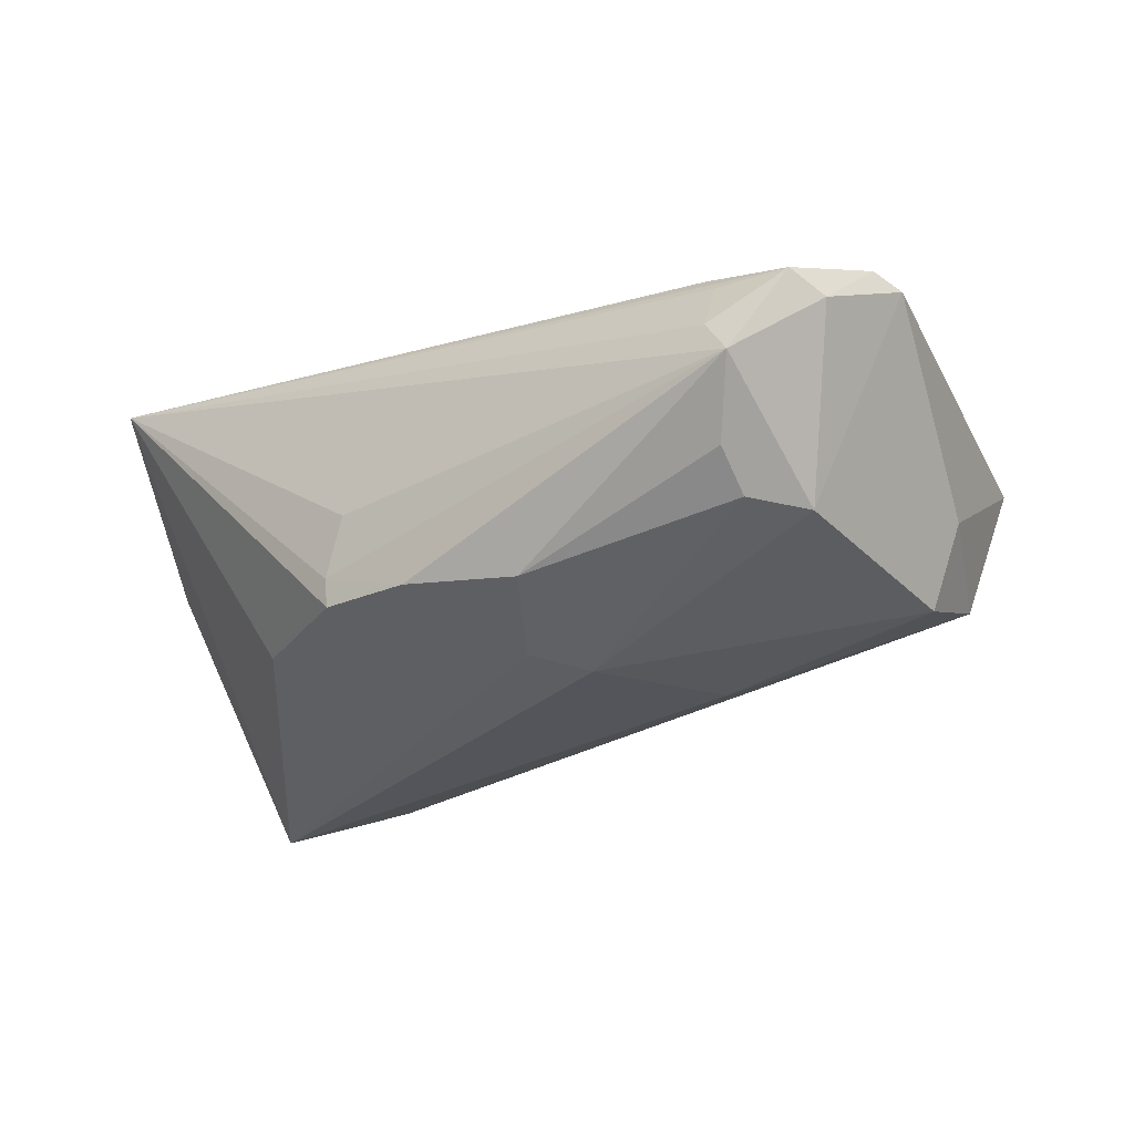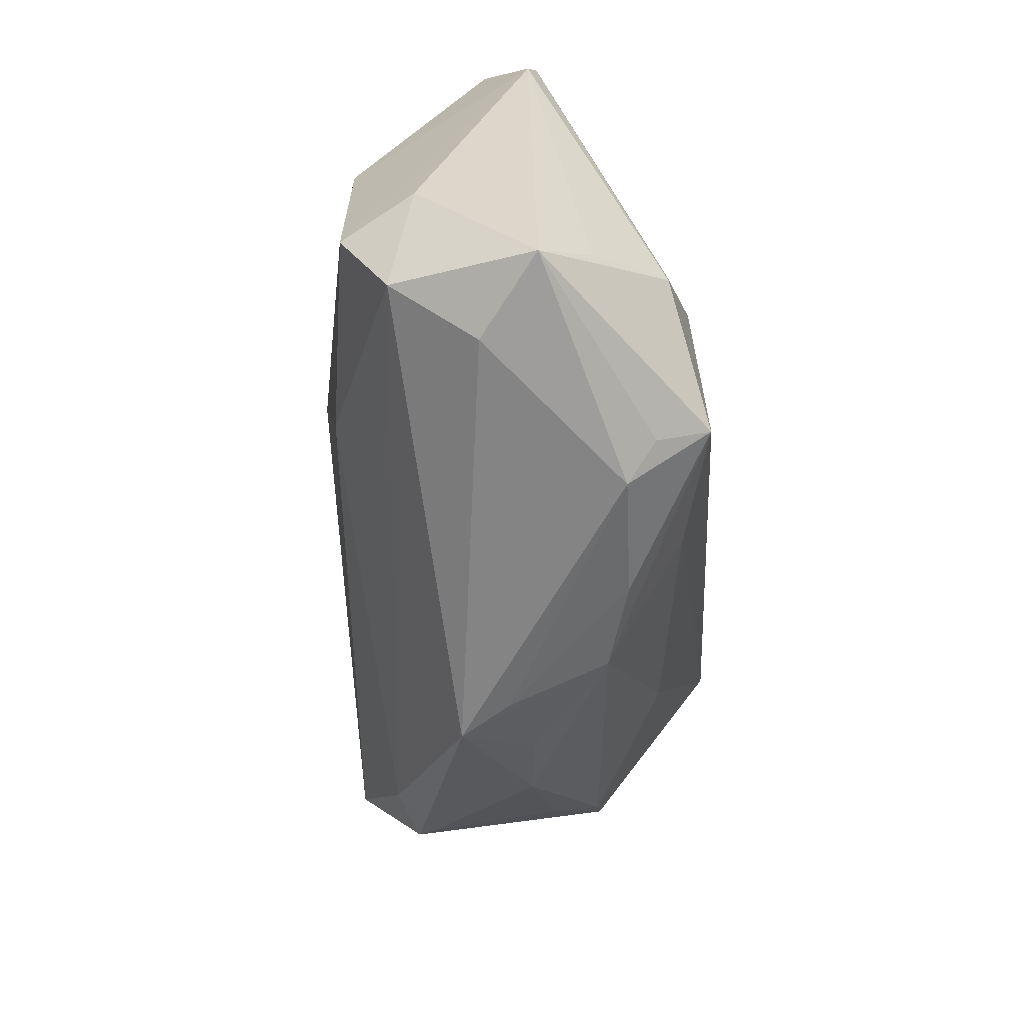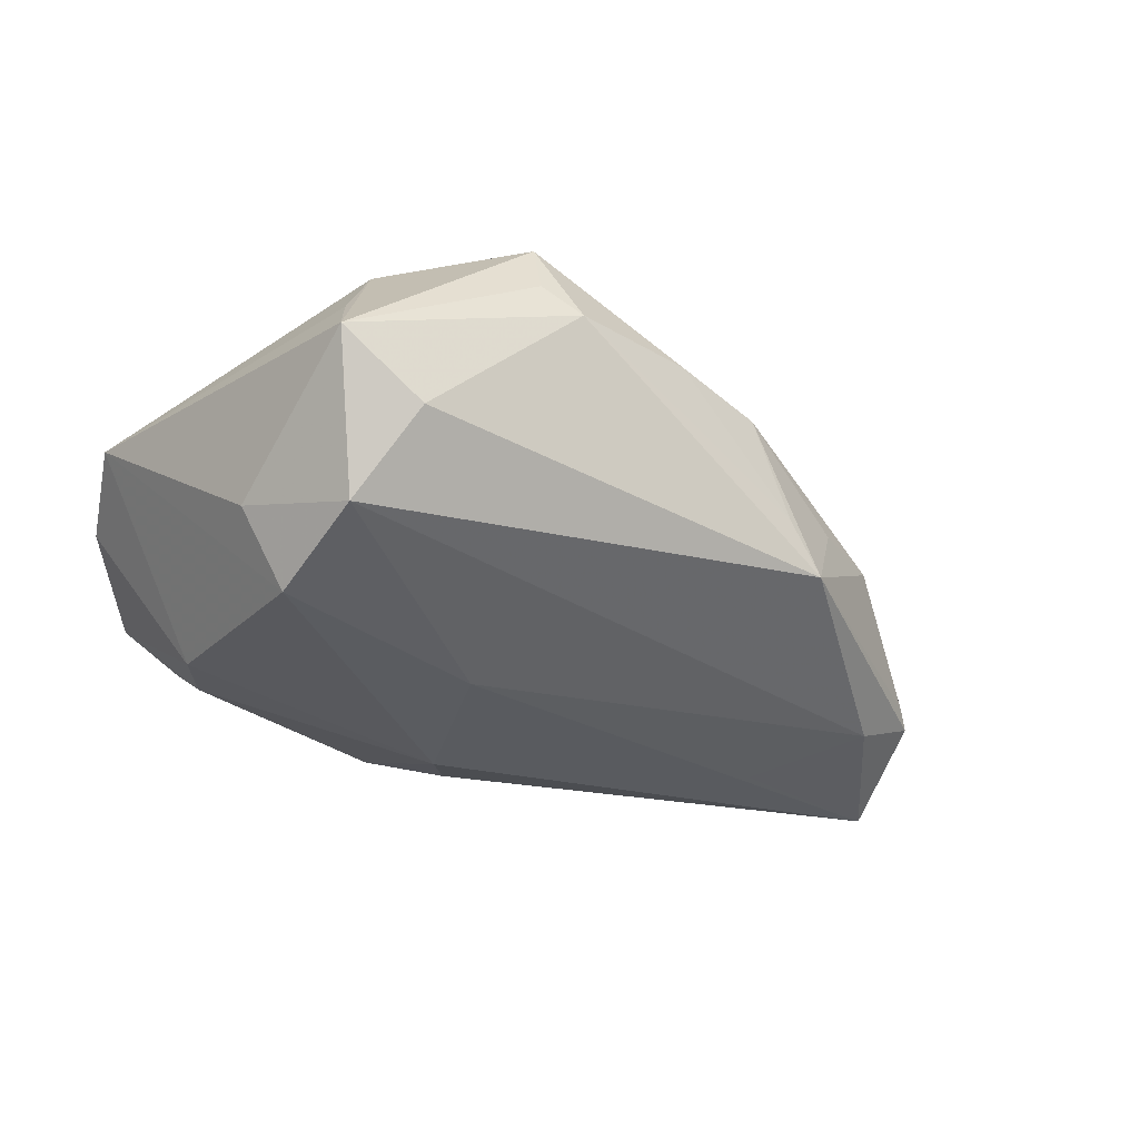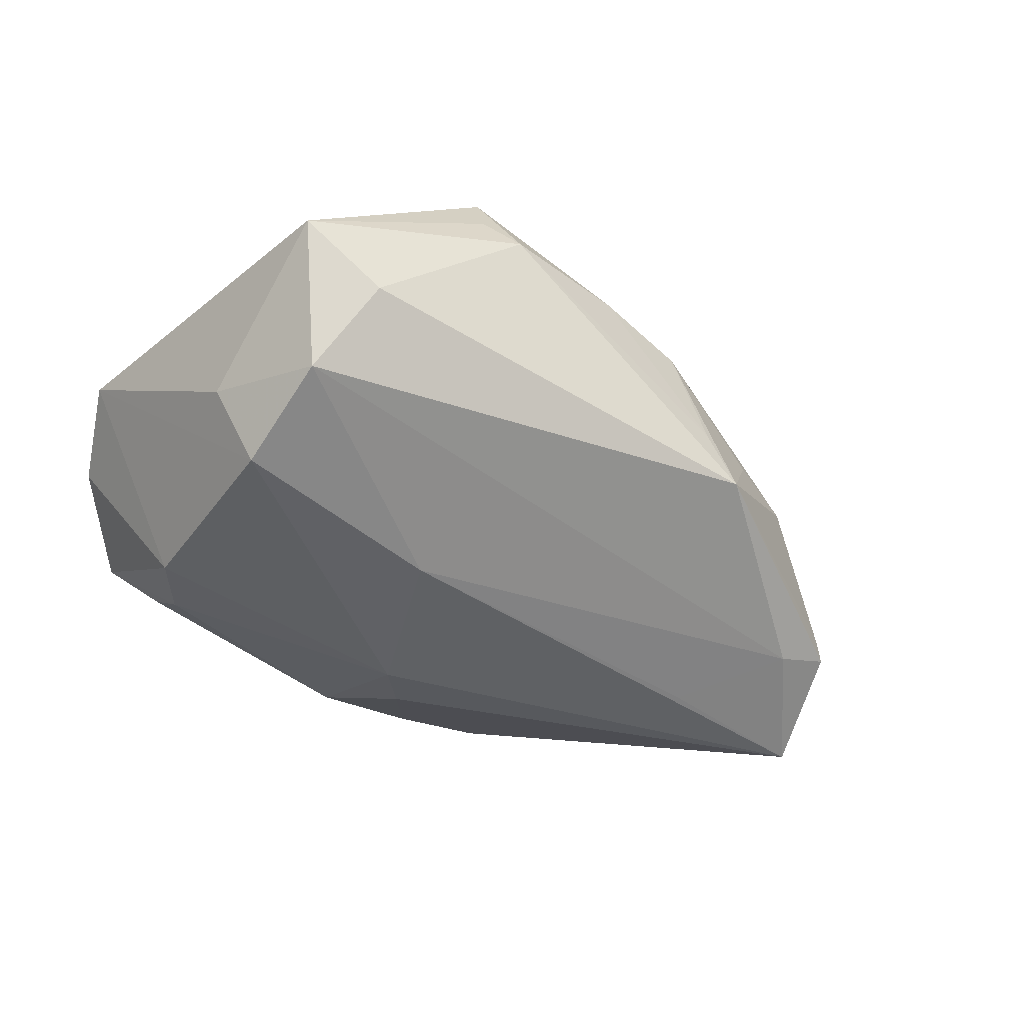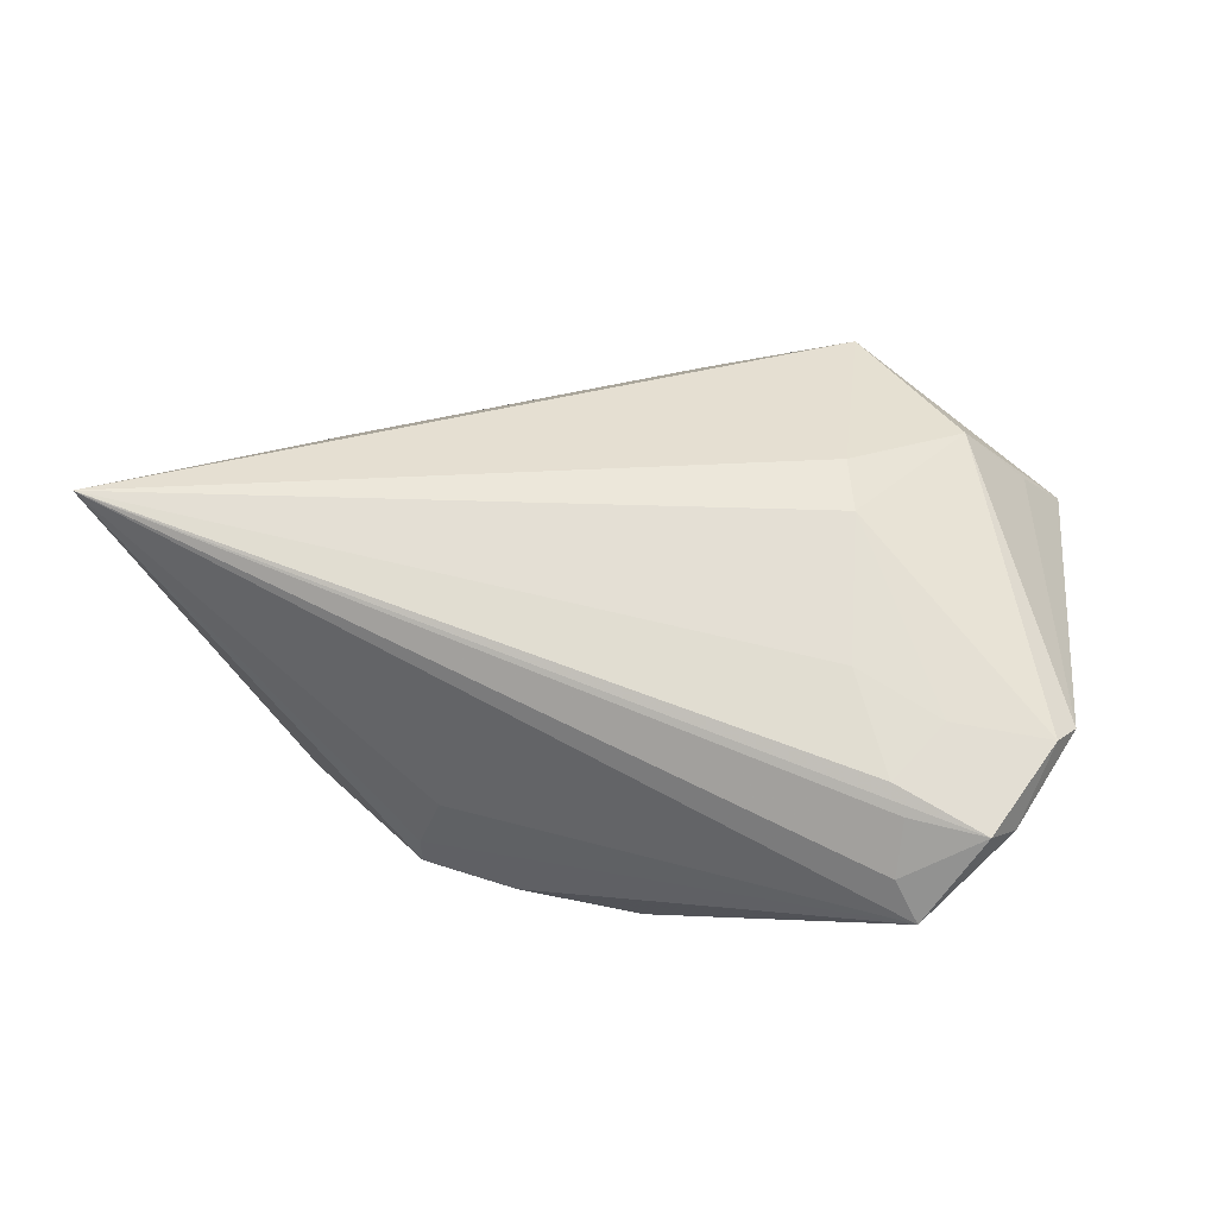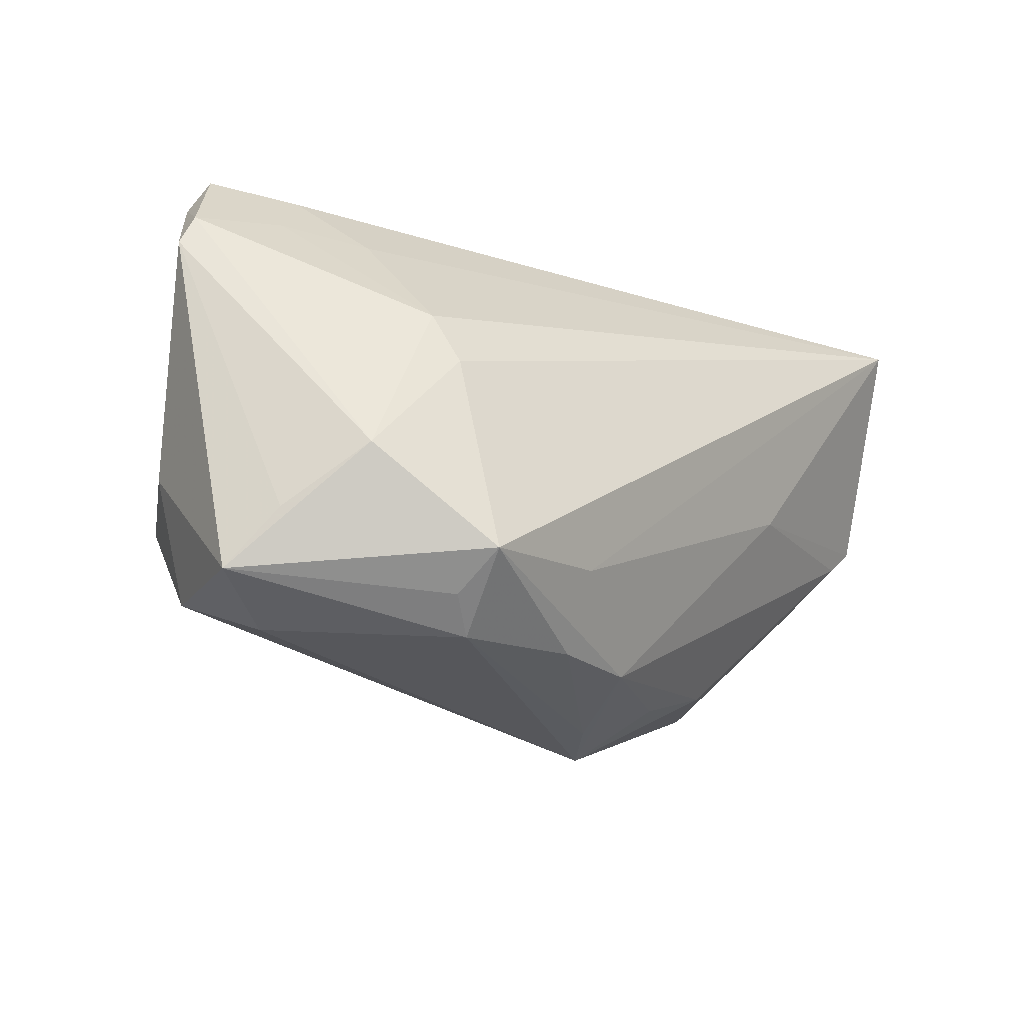
<metadata>
{"format":"obj","ext":"obj","renderer":"f3d","projection":"perspective","resolution":1024,"background":"white","views":[{"elev":-32.2,"azim":-142.7,"up":"+Z"},{"elev":-64.0,"azim":-84.6,"up":"+Y"},{"elev":-22.9,"azim":-31.6,"up":"+Z"},{"elev":-36.7,"azim":-30.8,"up":"+Z"},{"elev":35.8,"azim":-160.3,"up":"+Z"},{"elev":-33.1,"azim":-37.0,"up":"+Y"}]}
</metadata>
<code>
v -0.05184 0.02375 0.001341
v -0.04207 -0.02253 0.01312
v 0.04102 -0.01205 -0.01424
v -0.02065 -0.02586 0.02507
v -0.04147 0.02892 0.004228
v -0.02608 -0.001962 0.02453
v -0.04297 0.01389 -0.01637
v 0.01238 -0.02827 -0.001391
v -0.05008 0.02803 0.003344
v -0.04154 0.03126 -0.002059
v -0.02164 -0.02921 0.01859
v 0.008564 -0.0267 0.01095
v -0.03947 0.02591 -0.01329
v -0.01769 -0.03176 0.01485
v 0.05288 0.01379 0.007783
v -0.04281 -0.01184 -0.01631
v 0.0519 0.006232 0.007673
v -0.04311 0.01998 0.01011
v 0.02202 -0.02295 0.0007502
v 0.01615 -0.02853 -0.007705
v 0.04673 -0.001407 0.001819
v -0.0001553 0.02993 -0.01732
v -0.03288 0.01905 0.01379
v -0.002362 -0.02856 0.01416
v 0.03139 -0.01786 -0.0002571
v -0.01761 -0.007538 -0.02052
v -0.04438 0.03176 -0.006811
v 0.05523 0.009886 0.007859
v -0.04132 -0.0242 -0.0102
v 0.04359 0.0005519 -0.02507
v -0.04542 -0.02895 0.007169
v 0.02999 0.0006123 0.01759
v 0.0241 -0.002696 -0.0233
v -0.05523 0.01307 0.007233
v -0.02888 0.004652 0.02267
v -0.01362 0.02662 -0.01969
v 0.007753 0.03176 -0.006097
v -0.03611 -0.03021 -0.000254
v -0.01216 0.01118 -0.02389
v -0.0395 0.02747 0.00709
v 0.02724 0.022 -0.01359
v -0.03597 -0.01595 0.02173
v 0.03505 -0.01187 -0.01867
v 0.01074 0.03079 -0.0129
v 0.0109 0.0301 -0.01629
v -0.007706 0.01723 -0.02301
v -0.05396 0.01691 0.008239
v -0.0476 -0.01063 -0.006985
v 0.04205 -0.01138 -0.01658
v -0.004217 -0.02097 0.02113
v -0.03873 0.02067 -0.01656
v 0.04736 0.03176 0.02507
f 12 25 17
f 12 17 32
f 28 52 32
f 32 17 28
f 34 31 2
f 4 31 11
f 15 52 28
f 28 30 15
f 15 30 52
f 23 35 52
f 4 52 6
f 52 35 6
f 19 12 20
f 20 25 19
f 19 25 12
f 28 17 21
f 21 17 25
f 49 30 28
f 4 12 50
f 12 32 50
f 50 52 4
f 50 32 52
f 20 12 8
f 4 11 14
f 20 8 14
f 14 11 31
f 36 27 22
f 52 30 41
f 41 45 52
f 30 45 41
f 37 27 52
f 4 6 42
f 42 31 4
f 42 2 31
f 34 2 42
f 42 47 34
f 42 6 35
f 35 47 42
f 20 14 38
f 38 14 31
f 48 31 34
f 43 49 20
f 30 49 43
f 43 33 30
f 3 25 20
f 20 49 3
f 3 21 25
f 28 21 3
f 3 49 28
f 24 12 4
f 4 14 24
f 24 8 12
f 24 14 8
f 27 37 44
f 44 22 27
f 45 22 44
f 52 45 44
f 44 37 52
f 46 39 36
f 30 39 46
f 36 22 46
f 46 45 30
f 46 22 45
f 30 33 26
f 26 39 30
f 33 43 26
f 36 39 51
f 52 27 10
f 27 9 10
f 40 23 52
f 52 9 40
f 27 51 7
f 7 51 39
f 20 38 29
f 29 43 20
f 29 26 43
f 29 38 31
f 31 48 29
f 13 27 36
f 36 51 13
f 13 51 27
f 5 9 52
f 52 10 5
f 5 10 9
f 18 9 47
f 18 40 9
f 23 40 18
f 35 23 18
f 18 47 35
f 1 7 34
f 27 7 1
f 34 47 1
f 47 9 1
f 1 9 27
f 16 29 48
f 16 48 34
f 34 7 16
f 26 29 16
f 39 26 16
f 16 7 39

</code>
